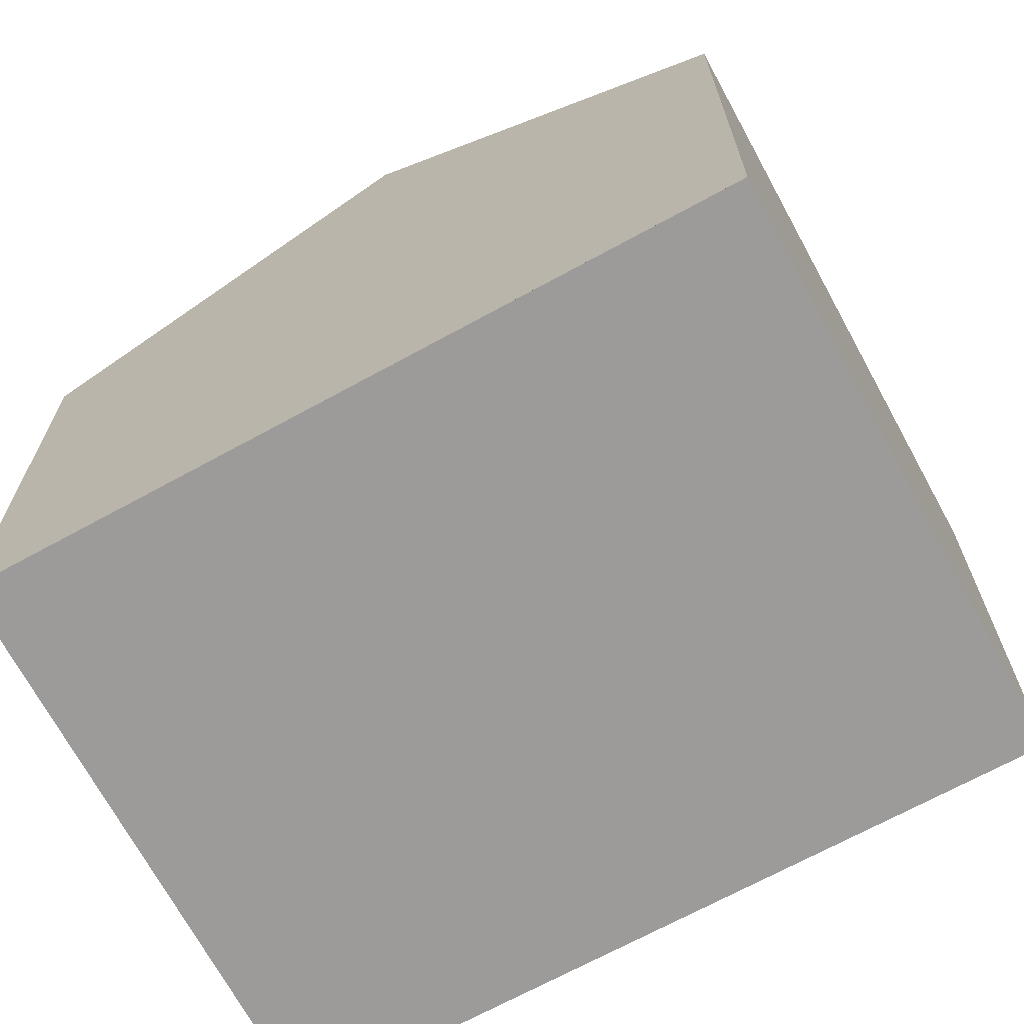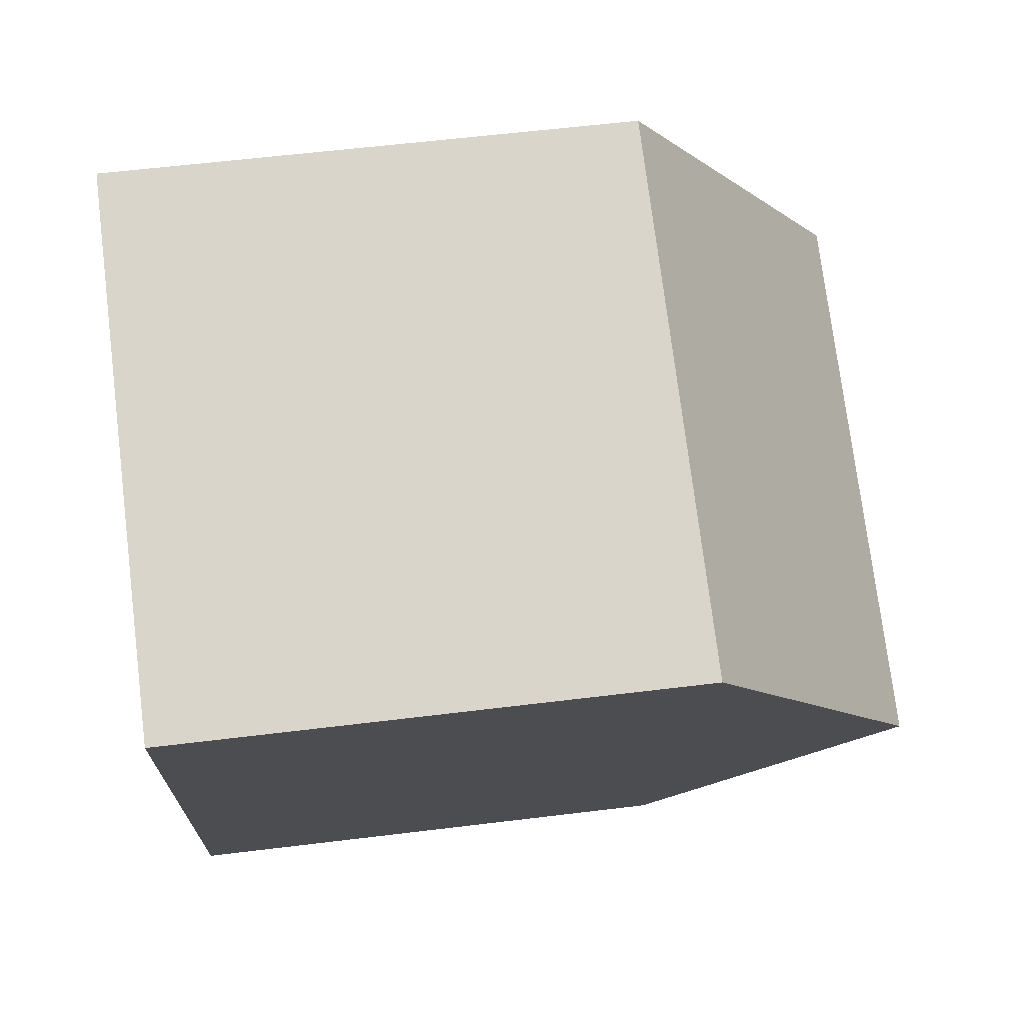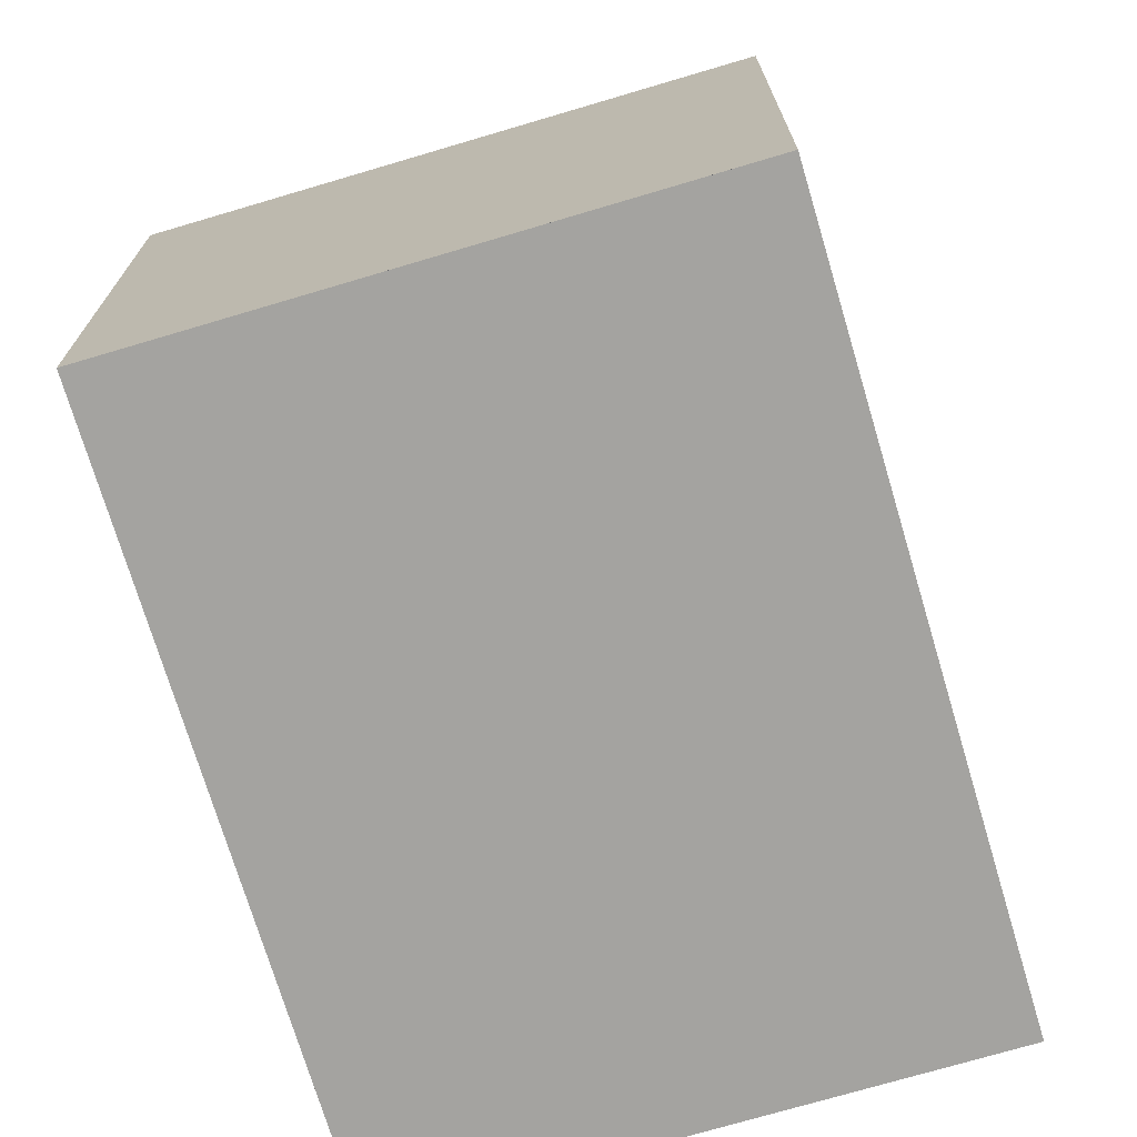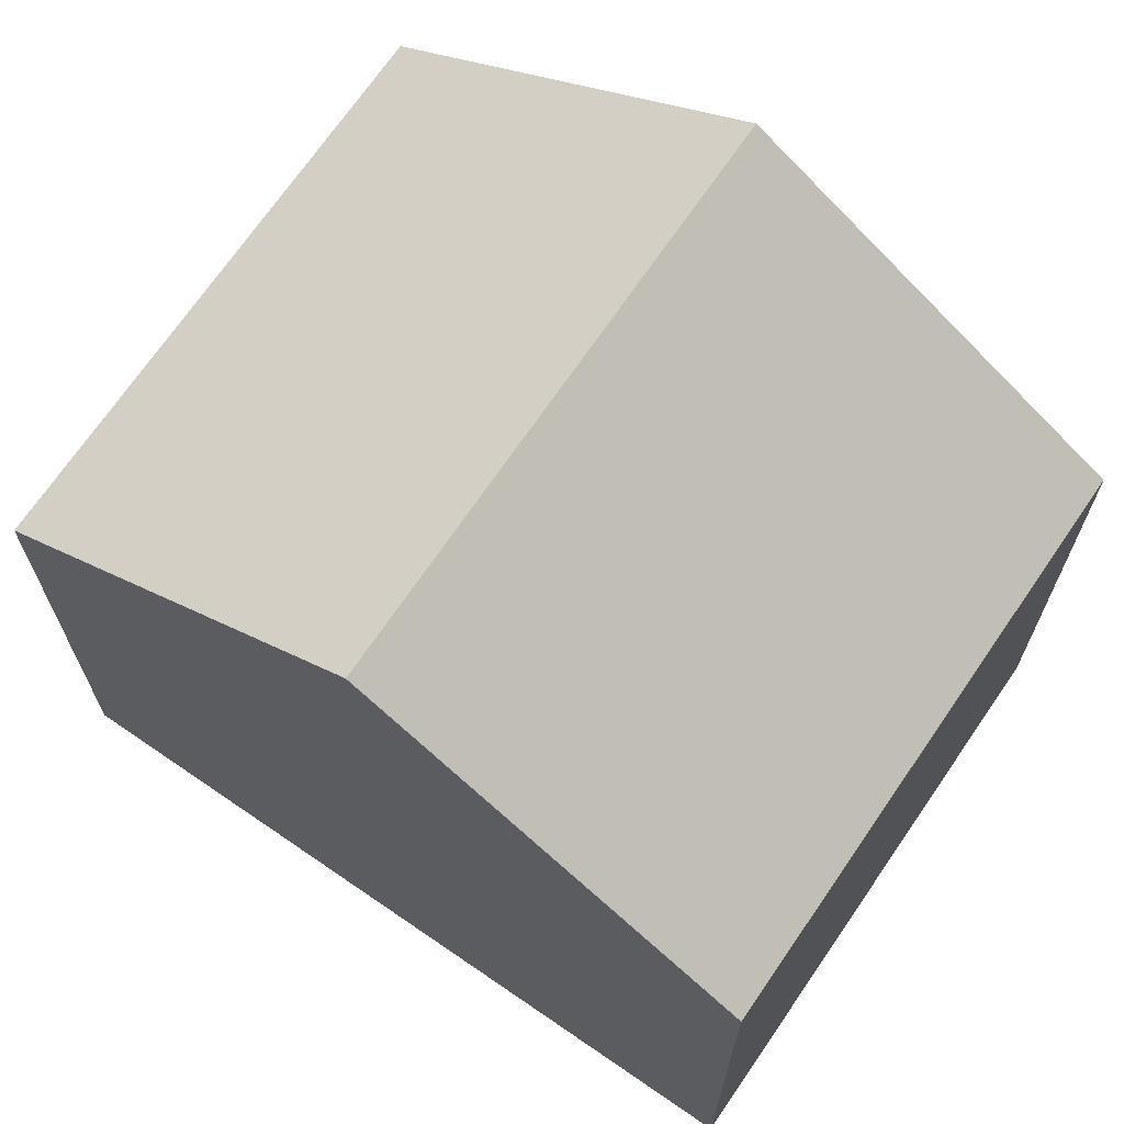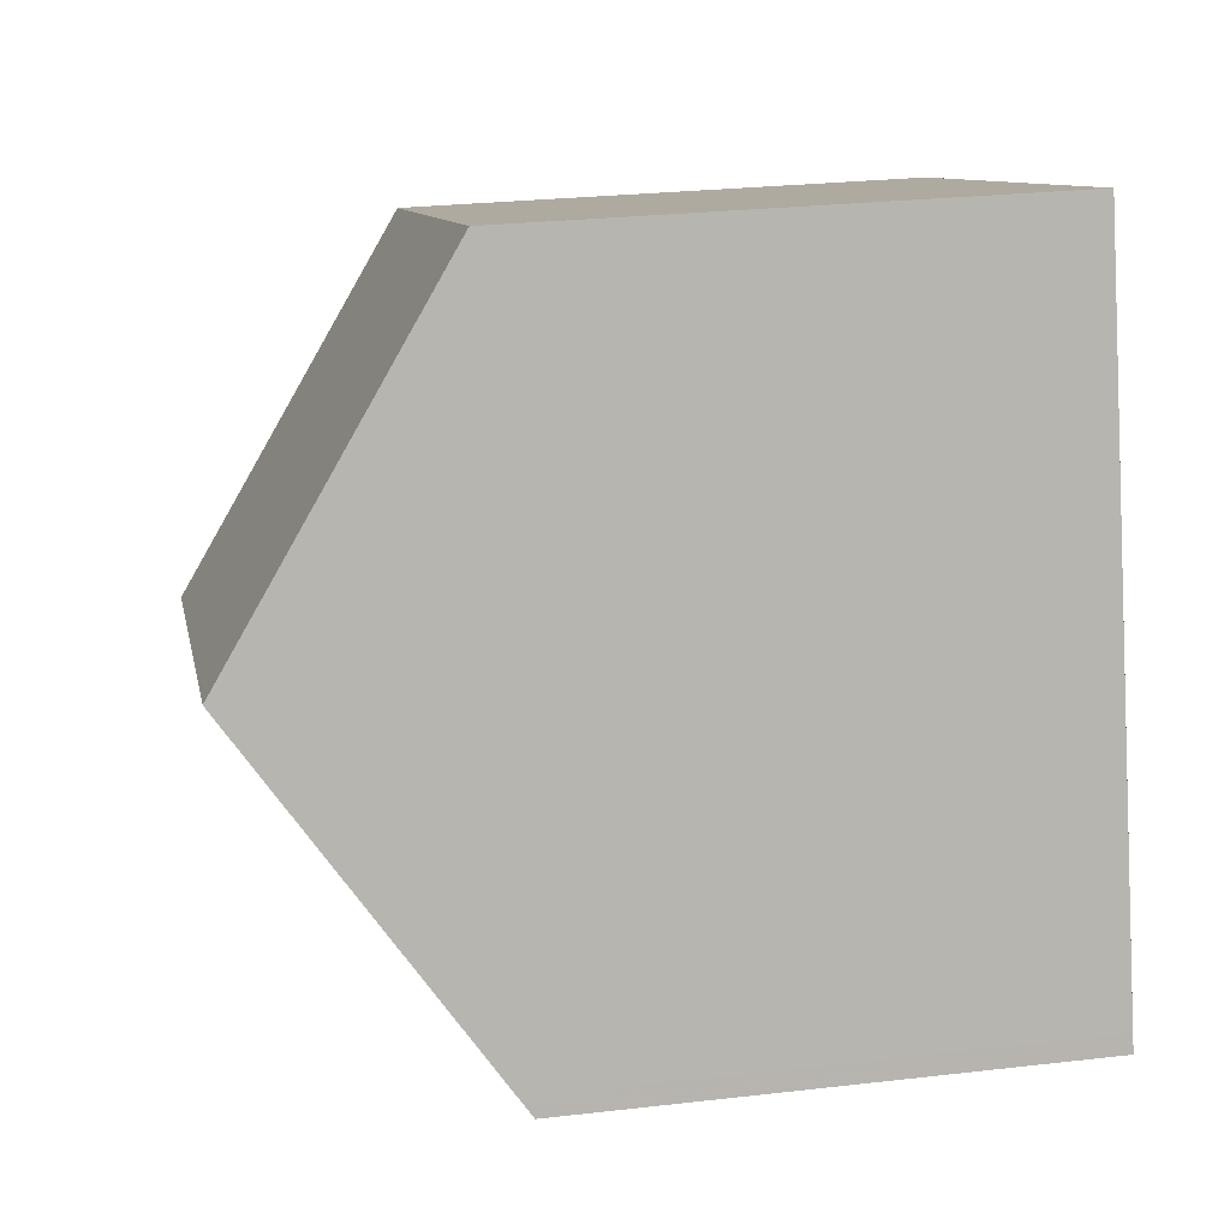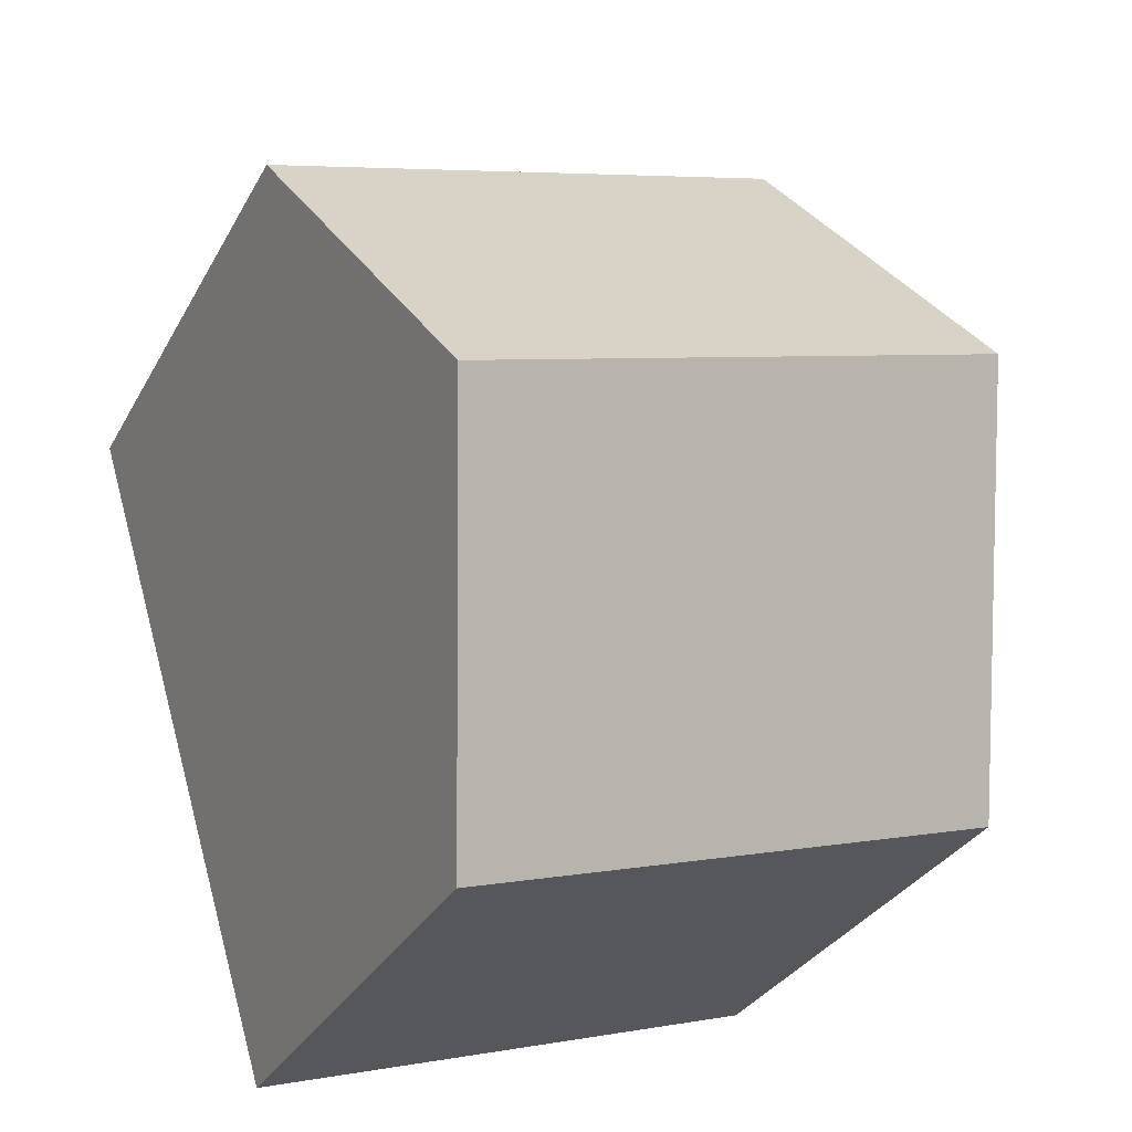
<metadata>
{"format":"obj","ext":"obj","renderer":"f3d","projection":"perspective","resolution":1024,"background":"white","views":[{"elev":-69.8,"azim":-44.4,"up":"+Z"},{"elev":57.7,"azim":-97.3,"up":"+Y"},{"elev":-73.0,"azim":33.6,"up":"+Z"},{"elev":70.0,"azim":-38.6,"up":"+Z"},{"elev":26.7,"azim":79.8,"up":"+Y"},{"elev":-31.2,"azim":-24.3,"up":"+Y"}]}
</metadata>
<code>
v -2235 -2352 5.701
v -2229 -2351 5.683
v -2227 -2358 5.574
v -2233 -2360 5.615
v -2234 -2356 8.243
v -2228 -2354 8.216
v -2229 -2351 5.926
v -2235 -2353 5.944
v -2228 -2354 8.216
v -2234 -2356 8.243
v -2227 -2358 5.71
v -2233 -2360 5.747
v -2235 -2353 5.806
v -2229 -2351 5.793
v -2234 -2356 8.243
v -2235 -2353 5.806
v -2235 -2353 5.944
v -2234 -2356 8.243
v -2233 -2360 5.746
v -2233 -2360 5.615
v -2235 -2352 5.7
v -2228 -2354 8.216
v -2229 -2351 5.793
v -2229 -2351 5.926
v -2228 -2354 8.216
v -2227 -2358 5.71
v -2227 -2358 5.574
v -2229 -2351 5.683
v -2235 -2352 5.7
v -2235 -2352 5.701
v -2235 -2352 0
v -2235 -2352 0
v -2229 -2351 5.793
v -2229 -2351 5.683
v -2229 -2351 0
v -2229 -2351 -8.882e-16
v -2227 -2358 5.574
v -2227 -2358 5.574
v -2227 -2358 0
v -2227 -2358 -8.882e-16
v -2233 -2360 5.747
v -2233 -2360 5.615
v -2233 -2360 -8.882e-16
v -2233 -2360 0
v -2235 -2353 5.944
v -2234 -2356 8.243
v -2234 -2356 0
v -2235 -2353 0
v -2228 -2354 8.216
v -2229 -2351 5.926
v -2229 -2351 0
v -2228 -2354 -1.776e-15
v -2235 -2353 5.806
v -2235 -2353 5.944
v -2235 -2353 0
v -2235 -2353 0
v -2227 -2358 5.71
v -2228 -2354 8.216
v -2228 -2354 -1.776e-15
v -2227 -2358 0
v -2227 -2358 5.574
v -2227 -2358 5.71
v -2227 -2358 0
v -2227 -2358 0
v -2234 -2356 8.243
v -2233 -2360 5.747
v -2233 -2360 0
v -2234 -2356 0
v -2235 -2352 5.701
v -2235 -2353 5.806
v -2235 -2353 0
v -2235 -2352 0
v -2229 -2351 5.926
v -2229 -2351 5.793
v -2229 -2351 -8.882e-16
v -2229 -2351 0
v -2233 -2360 5.615
v -2233 -2360 5.615
v -2233 -2360 0
v -2233 -2360 -8.882e-16
v -2229 -2351 5.683
v -2235 -2352 5.7
v -2235 -2352 0
v -2229 -2351 0
v -2233 -2360 5.615
v -2227 -2358 5.574
v -2227 -2358 -8.882e-16
v -2233 -2360 0
v -2229 -2351 5.683
v -2229 -2351 5.683
v -2229 -2351 0
v -2229 -2351 0
v -2235 -2352 0
v -2229 -2351 0
v -2227 -2358 0
v -2233 -2360 0
f 17 8 13 16
f 15 5 8 17
f 19 12 10 18
f 20 4 12 19
f 16 13 1 21
f 24 17 16 23
f 22 15 17 24
f 26 19 18 25
f 27 20 19 26
f 23 16 21 28
f 23 14 7 24
f 24 7 6 22
f 25 9 11 26
f 26 11 3 27
f 28 2 14 23
f 30 31 32 29
f 34 35 36 33
f 38 39 40 37
f 42 43 44 41
f 46 47 48 45
f 50 51 52 49
f 54 55 56 53
f 58 59 60 57
f 62 63 64 61
f 66 67 68 65
f 70 71 72 69
f 74 75 76 73
f 78 79 80 77
f 82 83 84 81
f 86 87 88 85
f 90 91 92 89
f 94 95 96 93

</code>
